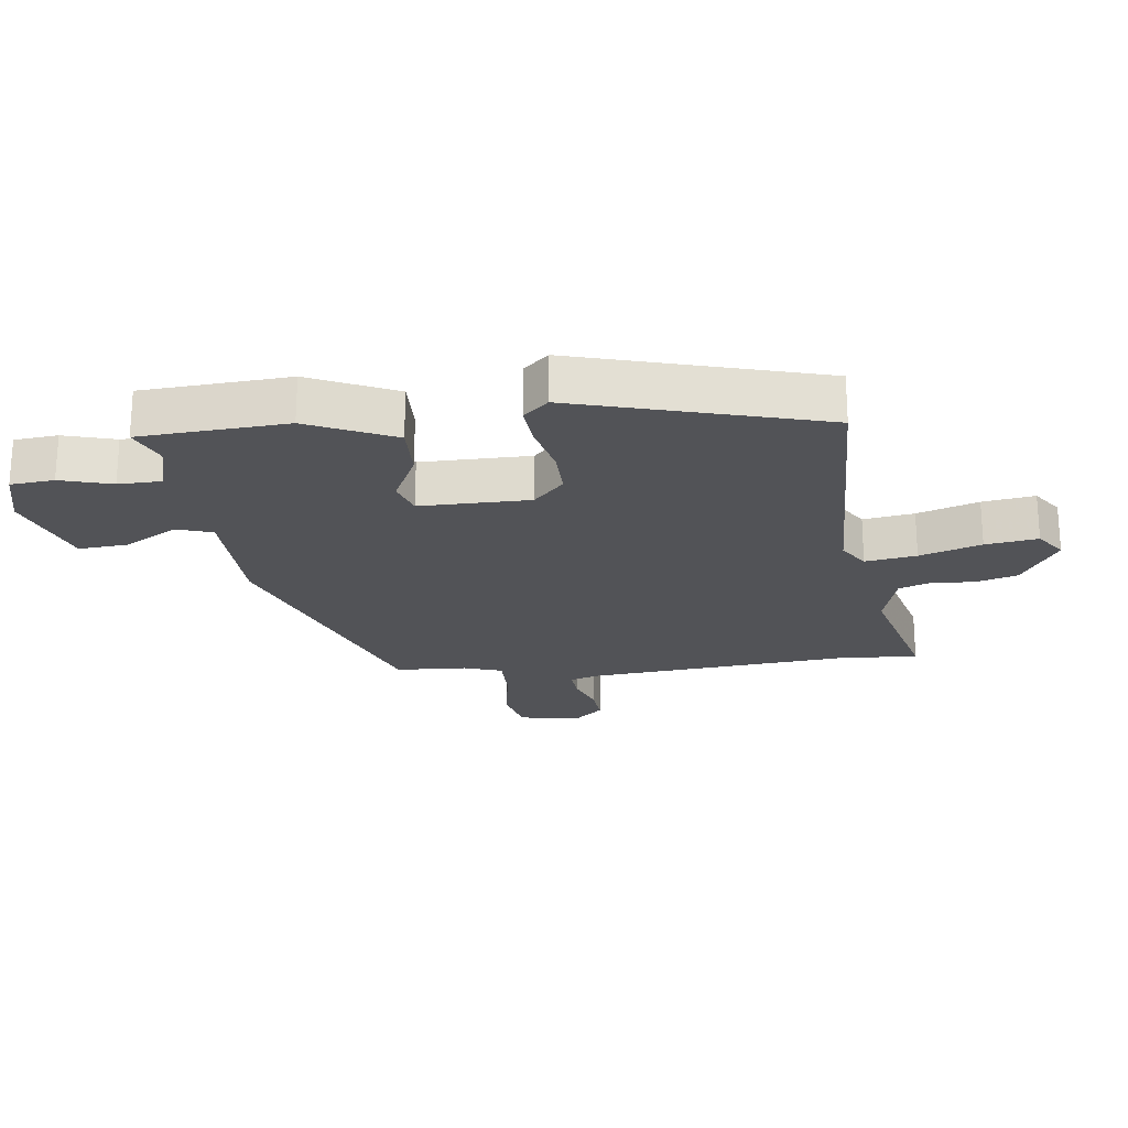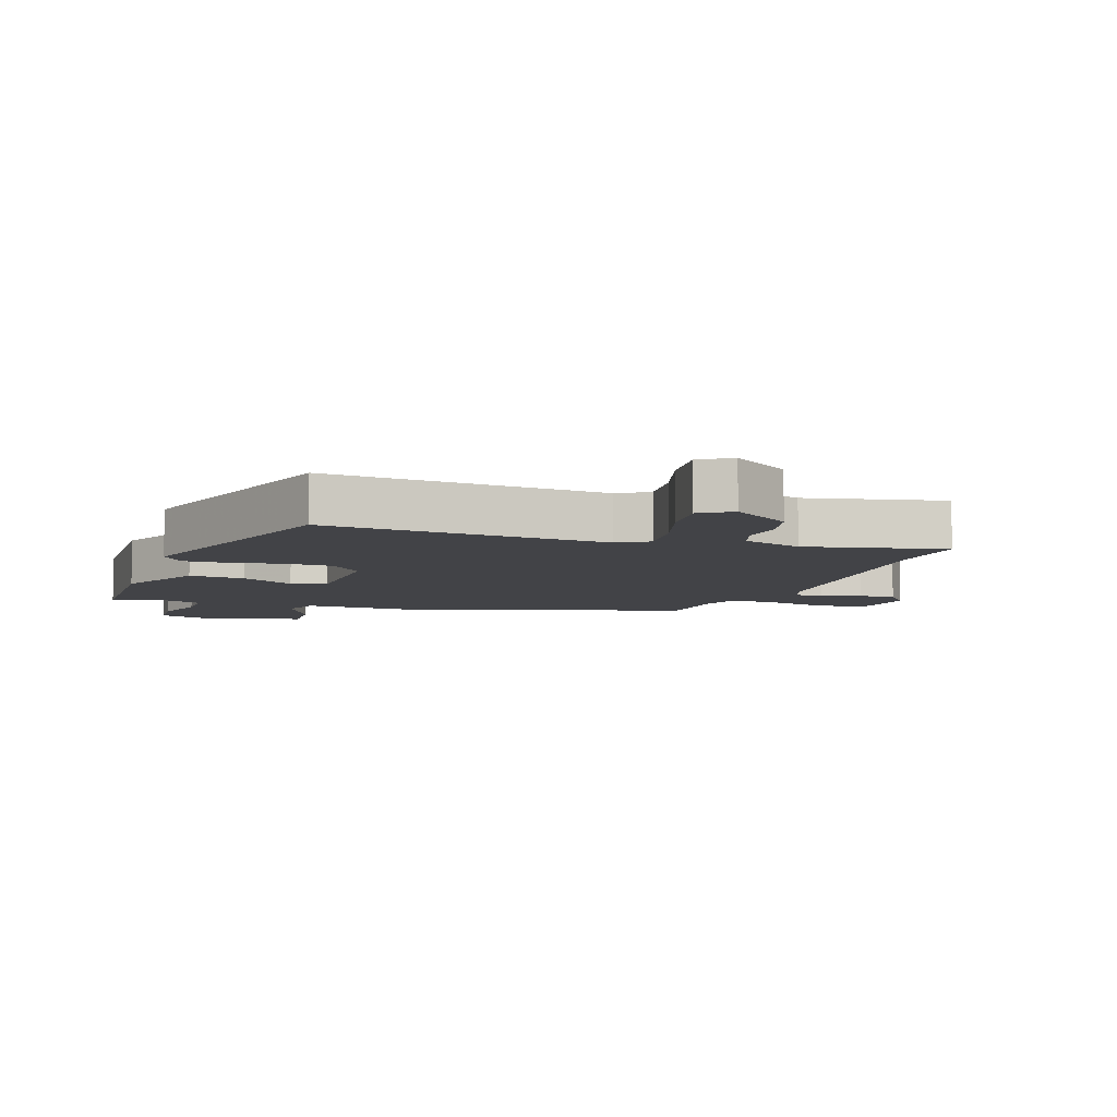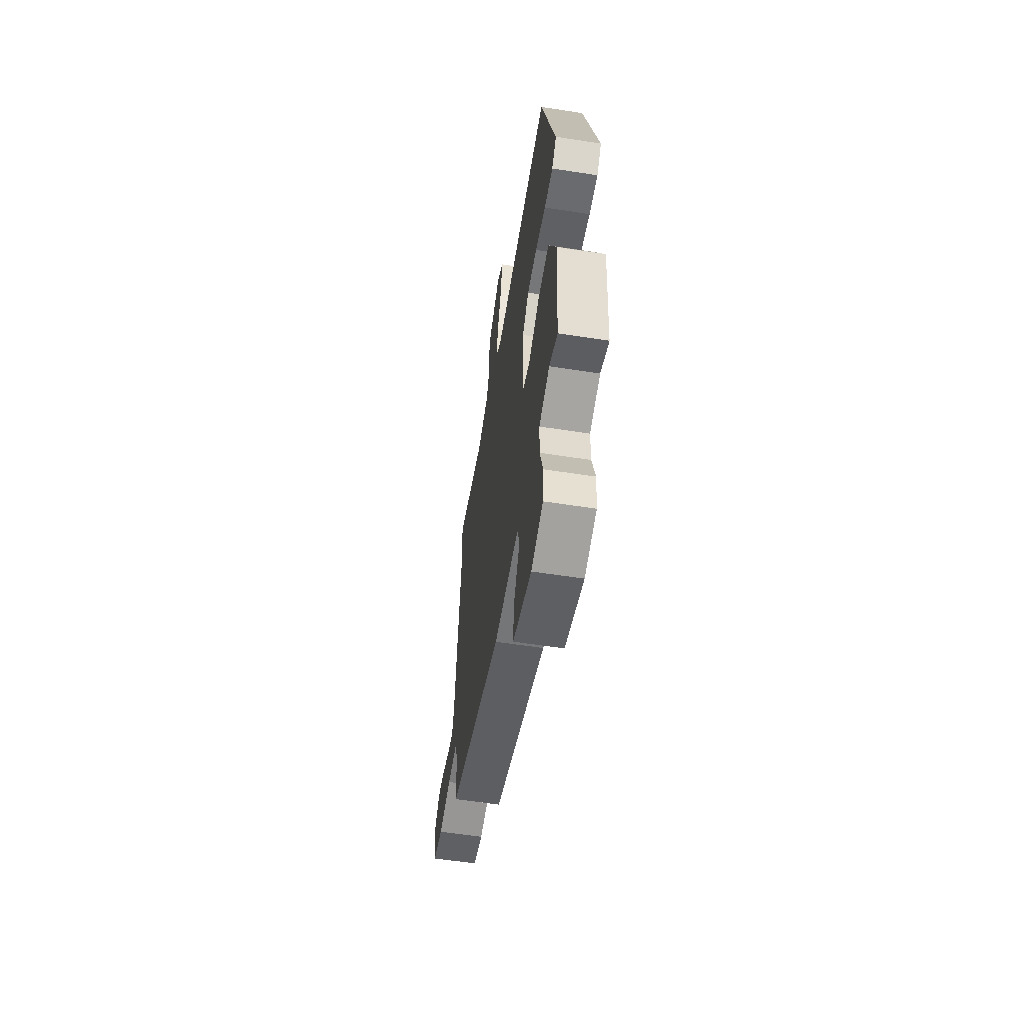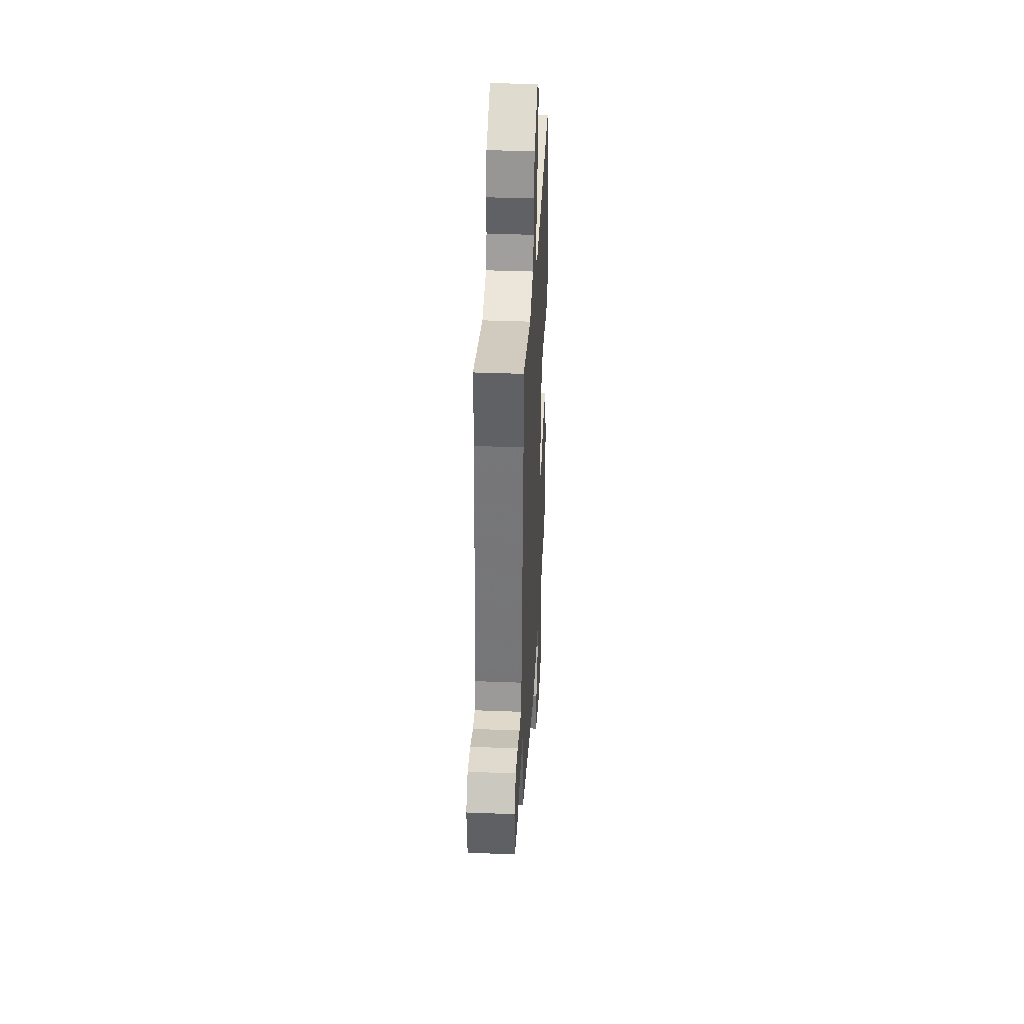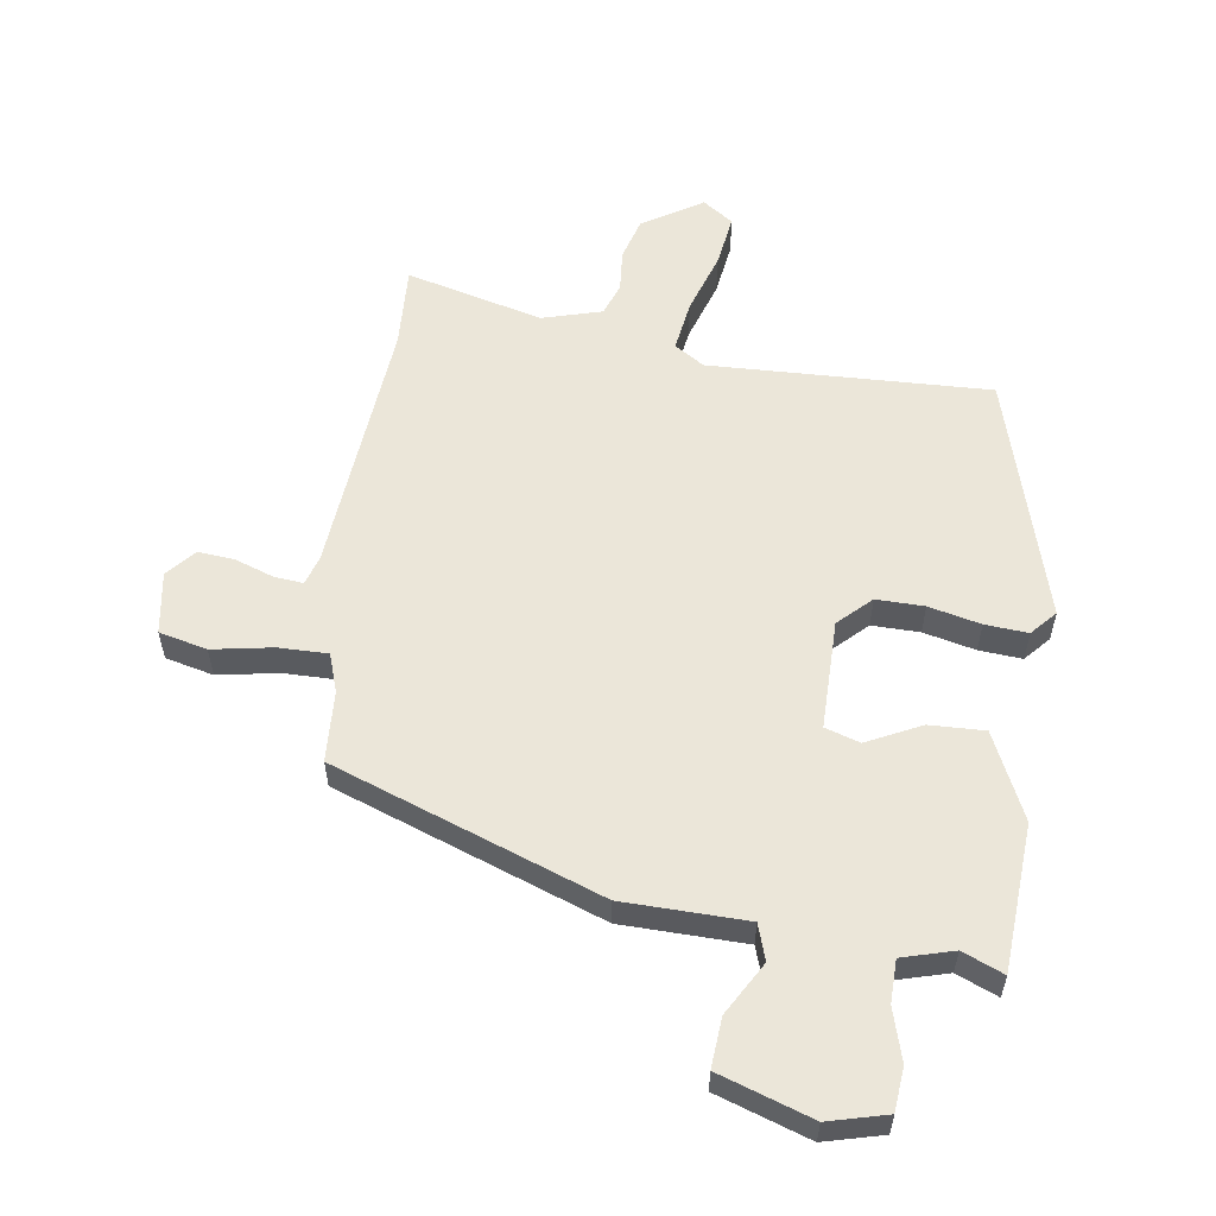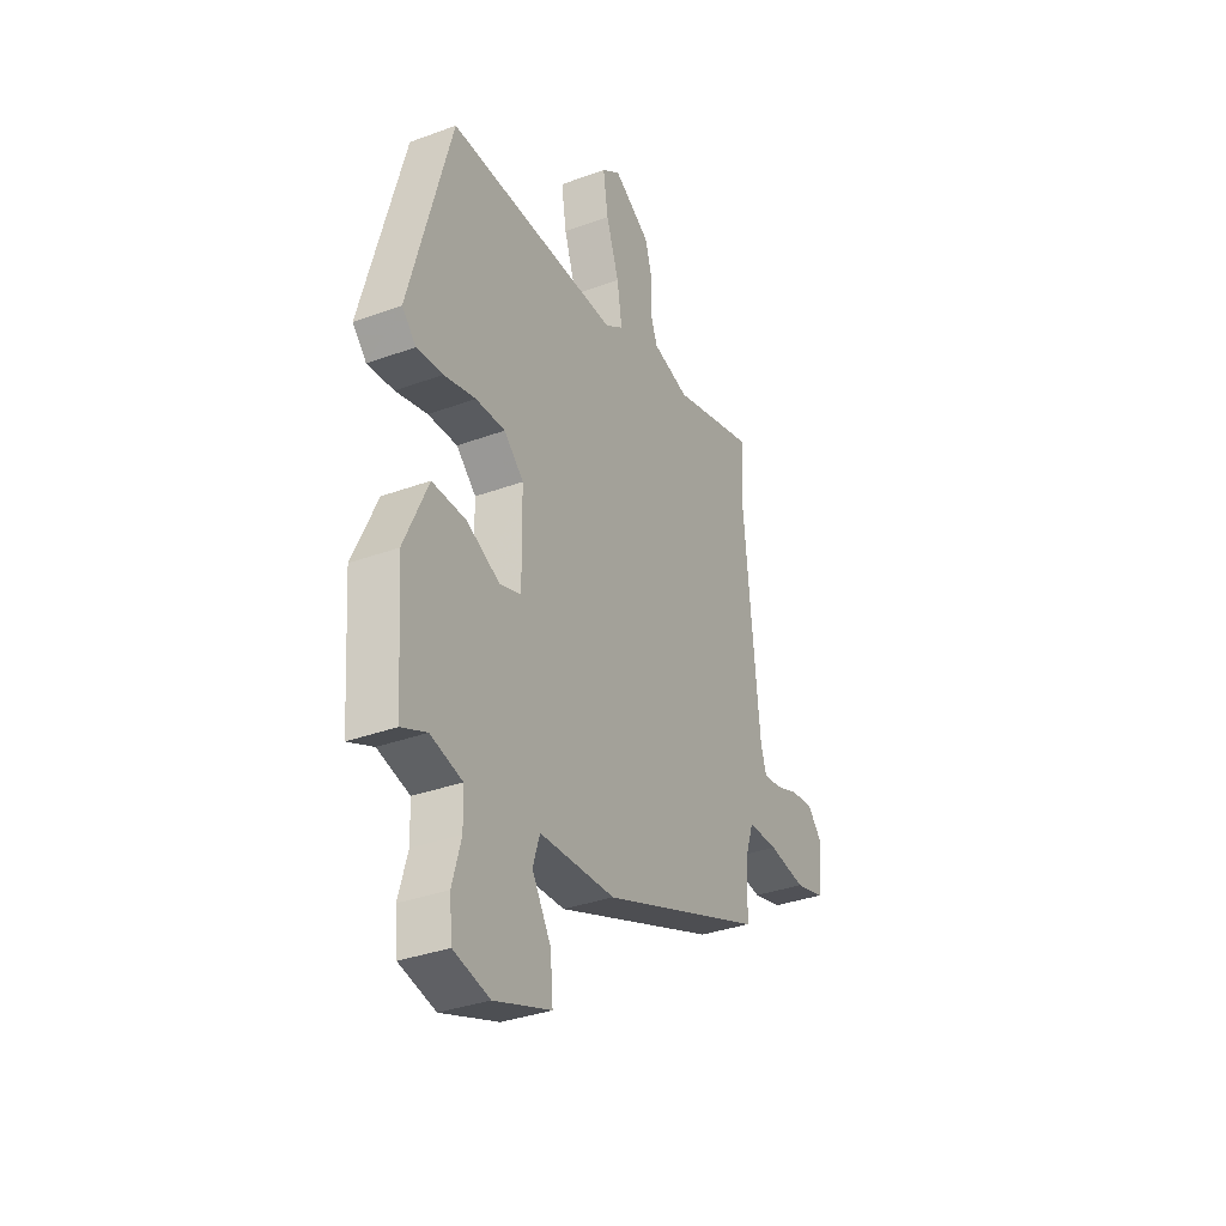
<metadata>
{"format":"obj","ext":"obj","renderer":"f3d","projection":"perspective","resolution":1024,"background":"white","views":[{"elev":-22.4,"azim":-83.4,"up":"+Y"},{"elev":-7.5,"azim":-21.6,"up":"+Y"},{"elev":-58.5,"azim":-99.1,"up":"+Z"},{"elev":38.4,"azim":92.8,"up":"+Z"},{"elev":57.2,"azim":-172.4,"up":"+Y"},{"elev":-33.9,"azim":-63.4,"up":"+Z"}]}
</metadata>
<code>
v -0.485 0.07 -0.502
v -0.502 0.07 -0.269
v -0.44 0.07 -0.132
v -0.352 0.07 -0.134
v -0.266 0.07 -0.175
v -0.211 0.07 -0.157
v -0.213 0.07 0.017
v -0.264 0.07 0.065
v -0.34 0.07 0.063
v -0.422 0.07 0.043
v -0.49 0.07 0.037
v -0.526 0.07 0.076
v -0.418 0.07 0.467
v 0.027 0.07 0.456
v 0.074 0.07 0.487
v 0.061 0.07 0.568
v 0.028 0.07 0.665
v 0.015 0.07 0.748
v 0.063 0.07 0.782
v 0.158 0.07 0.724
v 0.178 0.07 0.657
v 0.173 0.07 0.592
v 0.192 0.07 0.54
v 0.287 0.07 0.514
v 0.503 0.07 0.572
v 0.498 0.07 0.442
v 0.539 0.07 0.03
v 0.554 0.07 -0.016
v 0.6 0.07 -0.011
v 0.661 0.07 0.011
v 0.719 0.07 0.017
v 0.758 0.07 -0.027
v 0.744 0.07 -0.126
v 0.668 0.07 -0.145
v 0.572 0.07 -0.129
v 0.494 0.07 -0.129
v 0.474 0.07 -0.19
v 0.469 0.07 -0.303
v 0.046 0.07 -0.462
v -0.15 0.07 -0.468
v -0.168 0.07 -0.525
v -0.119 0.07 -0.608
v -0.112 0.07 -0.687
v -0.259 0.07 -0.738
v -0.352 0.07 -0.715
v -0.359 0.07 -0.646
v -0.336 0.07 -0.564
v -0.338 0.07 -0.496
v -0.42 0.07 -0.474
v -0.485 0 -0.502
v -0.502 0 -0.269
v -0.44 0 -0.132
v -0.352 0 -0.134
v -0.266 0 -0.175
v -0.211 0 -0.157
v -0.213 0 0.017
v -0.264 0 0.065
v -0.34 0 0.063
v -0.422 0 0.043
v -0.49 0 0.037
v -0.526 0 0.076
v -0.418 0 0.467
v 0.027 0 0.456
v 0.074 0 0.487
v 0.061 0 0.568
v 0.028 0 0.665
v 0.015 0 0.748
v 0.063 0 0.782
v 0.158 0 0.724
v 0.178 0 0.657
v 0.173 0 0.592
v 0.192 0 0.54
v 0.287 0 0.514
v 0.503 0 0.572
v 0.498 0 0.442
v 0.539 0 0.03
v 0.554 0 -0.016
v 0.6 0 -0.011
v 0.661 0 0.011
v 0.719 0 0.017
v 0.758 0 -0.027
v 0.744 0 -0.126
v 0.668 0 -0.145
v 0.572 0 -0.129
v 0.494 0 -0.129
v 0.474 0 -0.19
v 0.469 0 -0.303
v 0.046 0 -0.462
v -0.15 0 -0.468
v -0.168 0 -0.525
v -0.119 0 -0.608
v -0.112 0 -0.687
v -0.259 0 -0.738
v -0.352 0 -0.715
v -0.359 0 -0.646
v -0.336 0 -0.564
v -0.338 0 -0.496
v -0.42 0 -0.474
f 44 45 46 47
f 44 47 48
f 41 42 43 44
f 40 41 44 48
f 37 38 39 40
f 36 37 40 48
f 32 33 34 35
f 32 35 36
f 29 30 31 32
f 28 29 32 36
f 27 28 36 48
f 24 25 26
f 23 24 26 27
f 19 20 21 22
f 19 22 23
f 16 17 18 19
f 15 16 19 23
f 14 15 23 27
f 9 10 11 12
f 8 9 12 13
f 7 8 13 14
f 2 3 4 5
f 49 1 2 5
f 49 5 6
f 48 49 6
f 27 48 6
f 6 7 14 27
f 96 95 94 93
f 97 96 93
f 93 92 91 90
f 97 93 90 89
f 89 88 87 86
f 97 89 86 85
f 84 83 82 81
f 85 84 81
f 81 80 79 78
f 85 81 78 77
f 97 85 77 76
f 75 74 73
f 76 75 73 72
f 71 70 69 68
f 72 71 68
f 68 67 66 65
f 72 68 65 64
f 76 72 64 63
f 61 60 59 58
f 62 61 58 57
f 63 62 57 56
f 54 53 52 51
f 54 51 50 98
f 55 54 98
f 55 98 97
f 55 97 76
f 76 63 56 55
f 1 50 51 2
f 2 51 52 3
f 3 52 53 4
f 4 53 54 5
f 5 54 55 6
f 6 55 56 7
f 7 56 57 8
f 8 57 58 9
f 9 58 59 10
f 10 59 60 11
f 11 60 61 12
f 12 61 62 13
f 13 62 63 14
f 14 63 64 15
f 15 64 65 16
f 16 65 66 17
f 17 66 67 18
f 18 67 68 19
f 19 68 69 20
f 20 69 70 21
f 21 70 71 22
f 22 71 72 23
f 23 72 73 24
f 24 73 74 25
f 25 74 75 26
f 26 75 76 27
f 27 76 77 28
f 28 77 78 29
f 29 78 79 30
f 30 79 80 31
f 31 80 81 32
f 32 81 82 33
f 33 82 83 34
f 34 83 84 35
f 35 84 85 36
f 36 85 86 37
f 37 86 87 38
f 38 87 88 39
f 39 88 89 40
f 40 89 90 41
f 41 90 91 42
f 42 91 92 43
f 43 92 93 44
f 44 93 94 45
f 45 94 95 46
f 46 95 96 47
f 47 96 97 48
f 48 97 98 49
f 49 98 50 1

</code>
